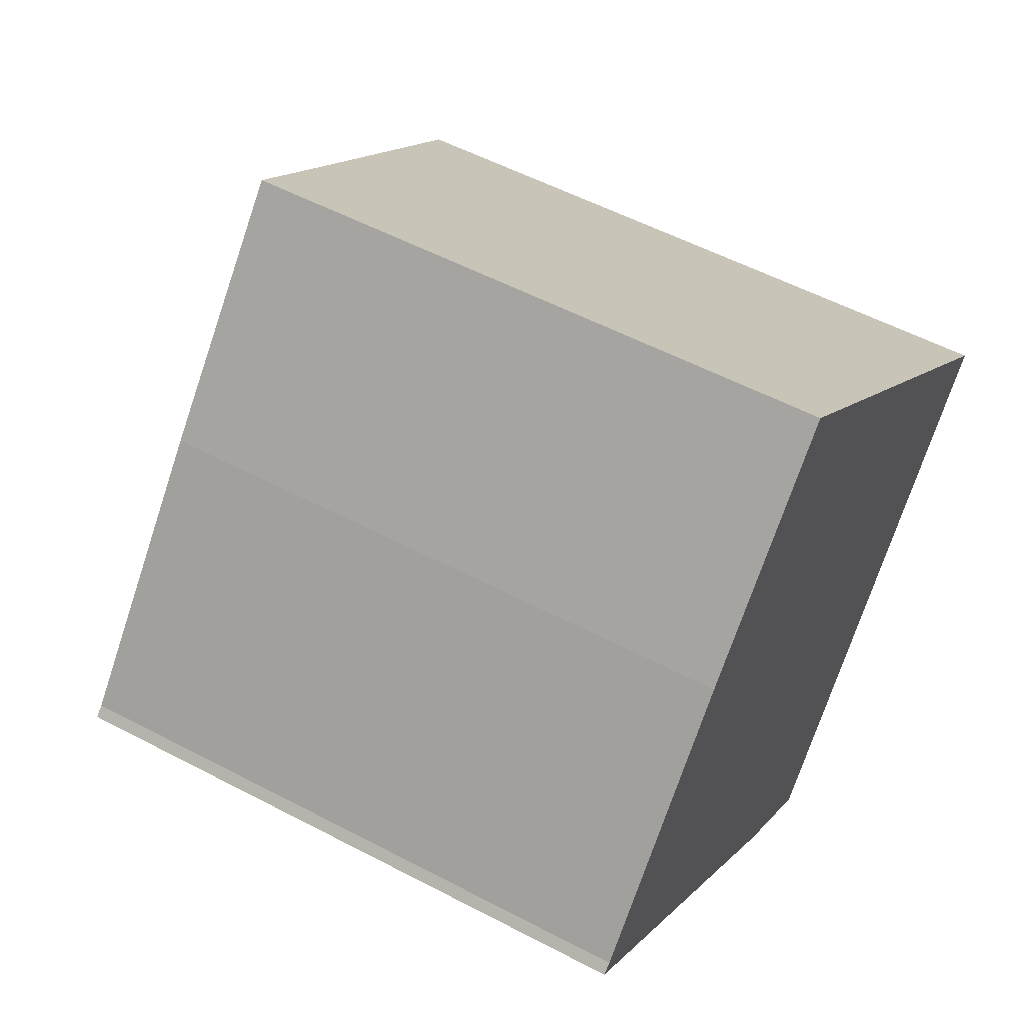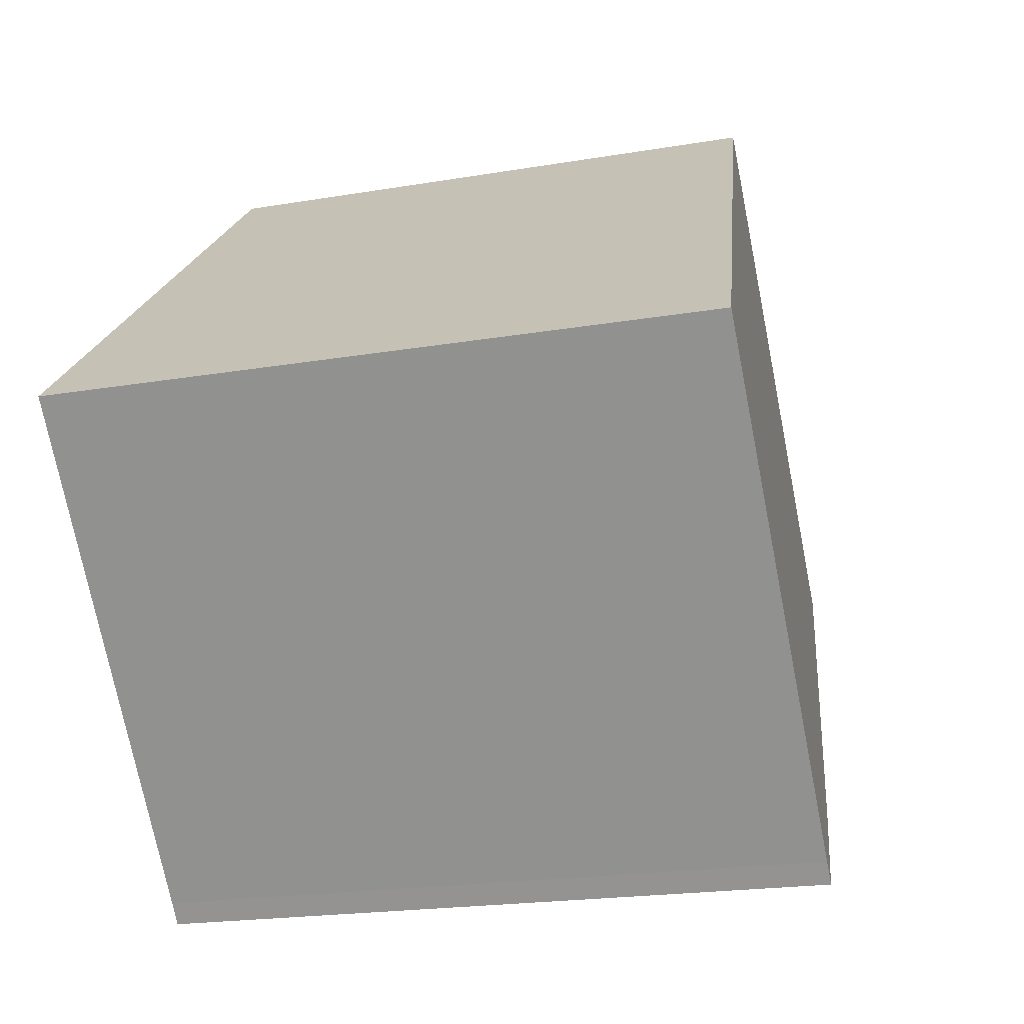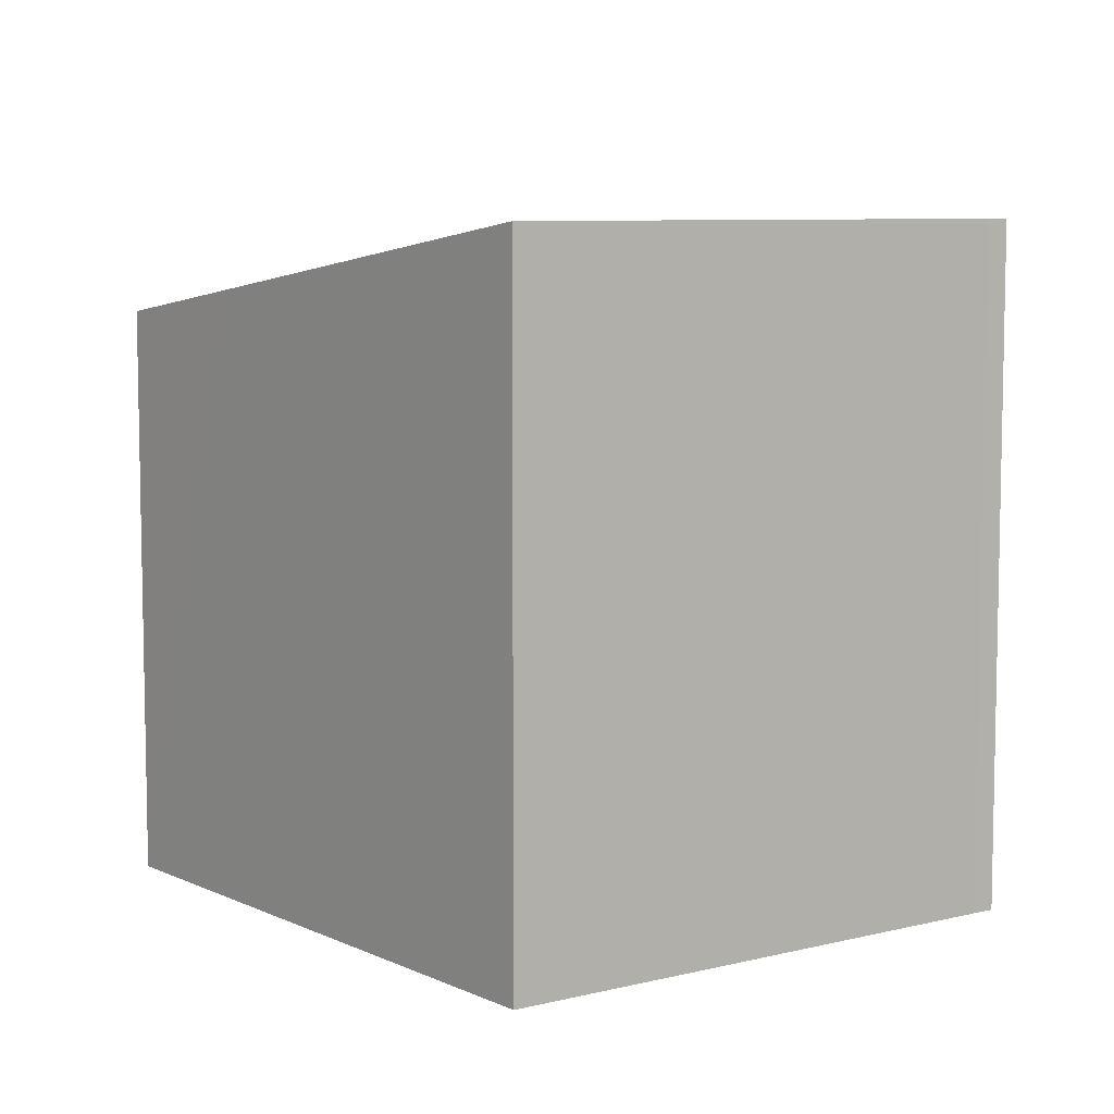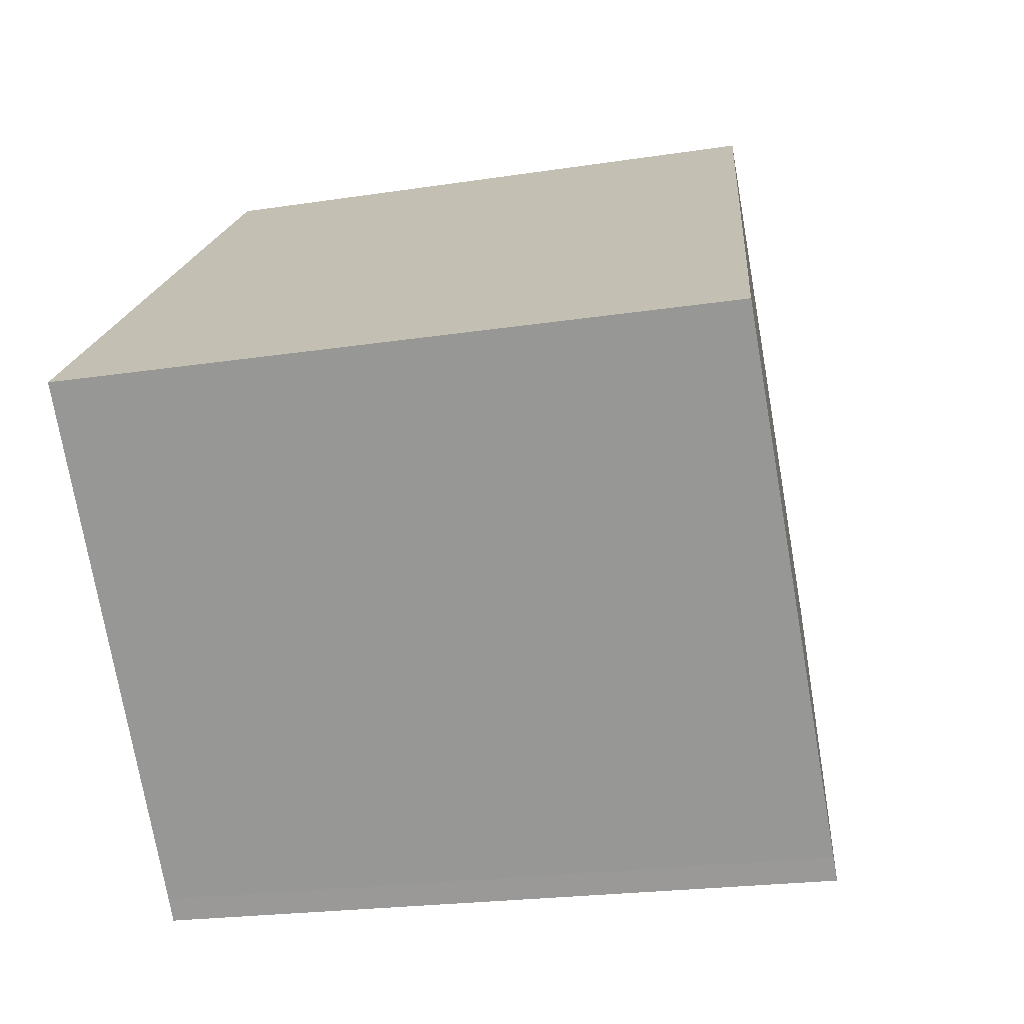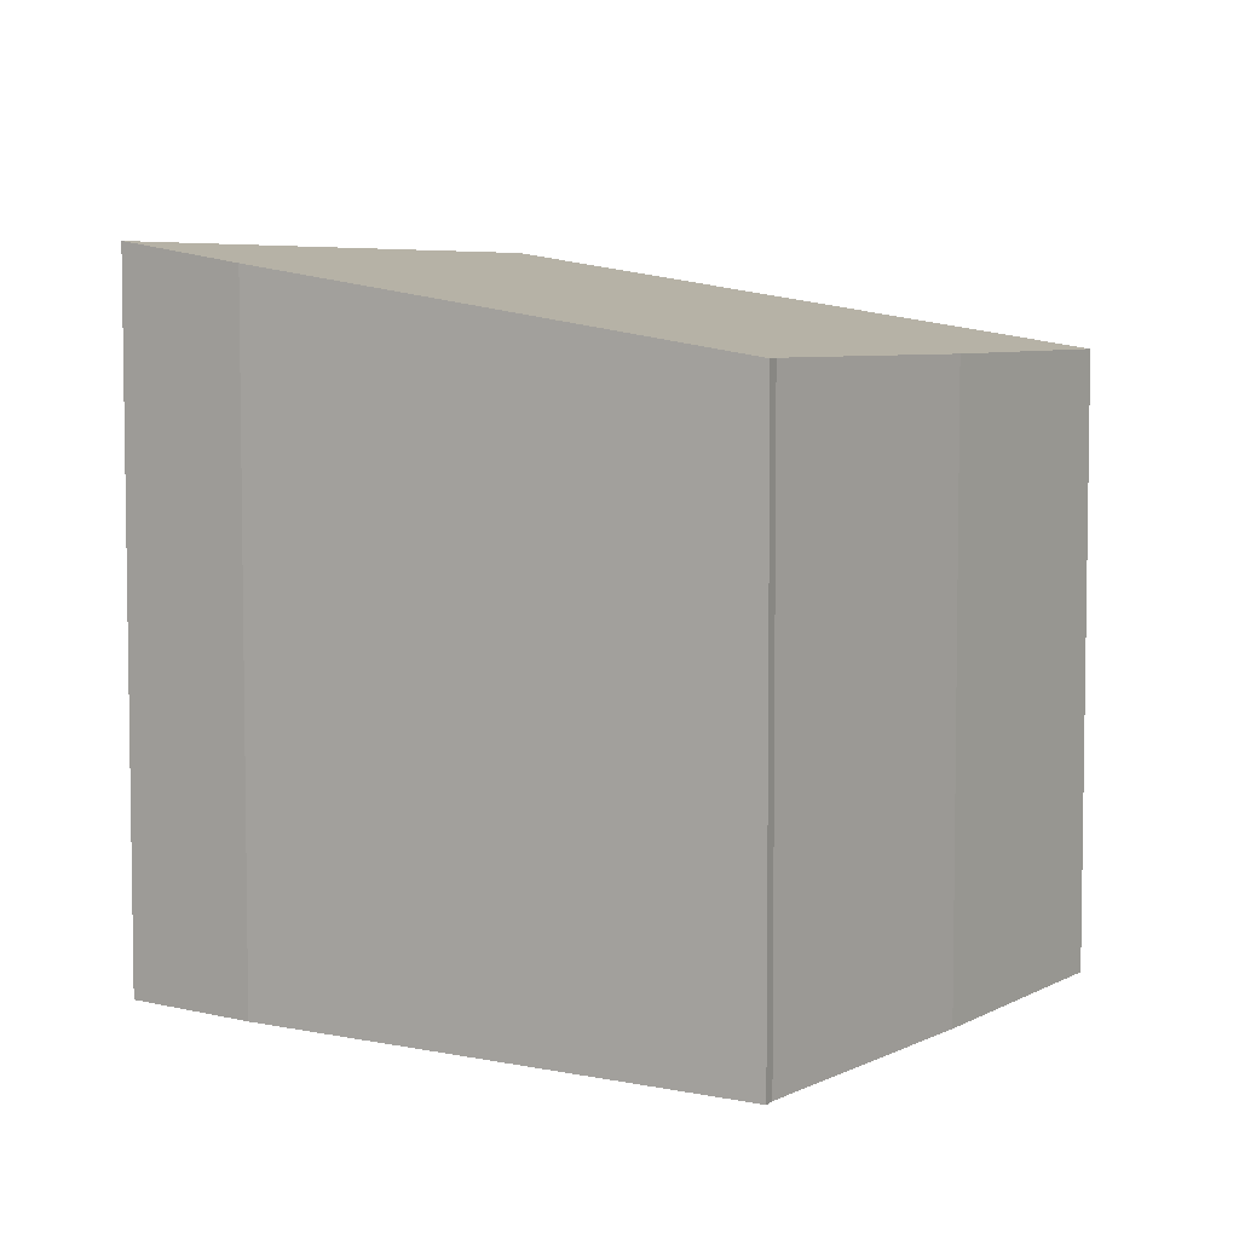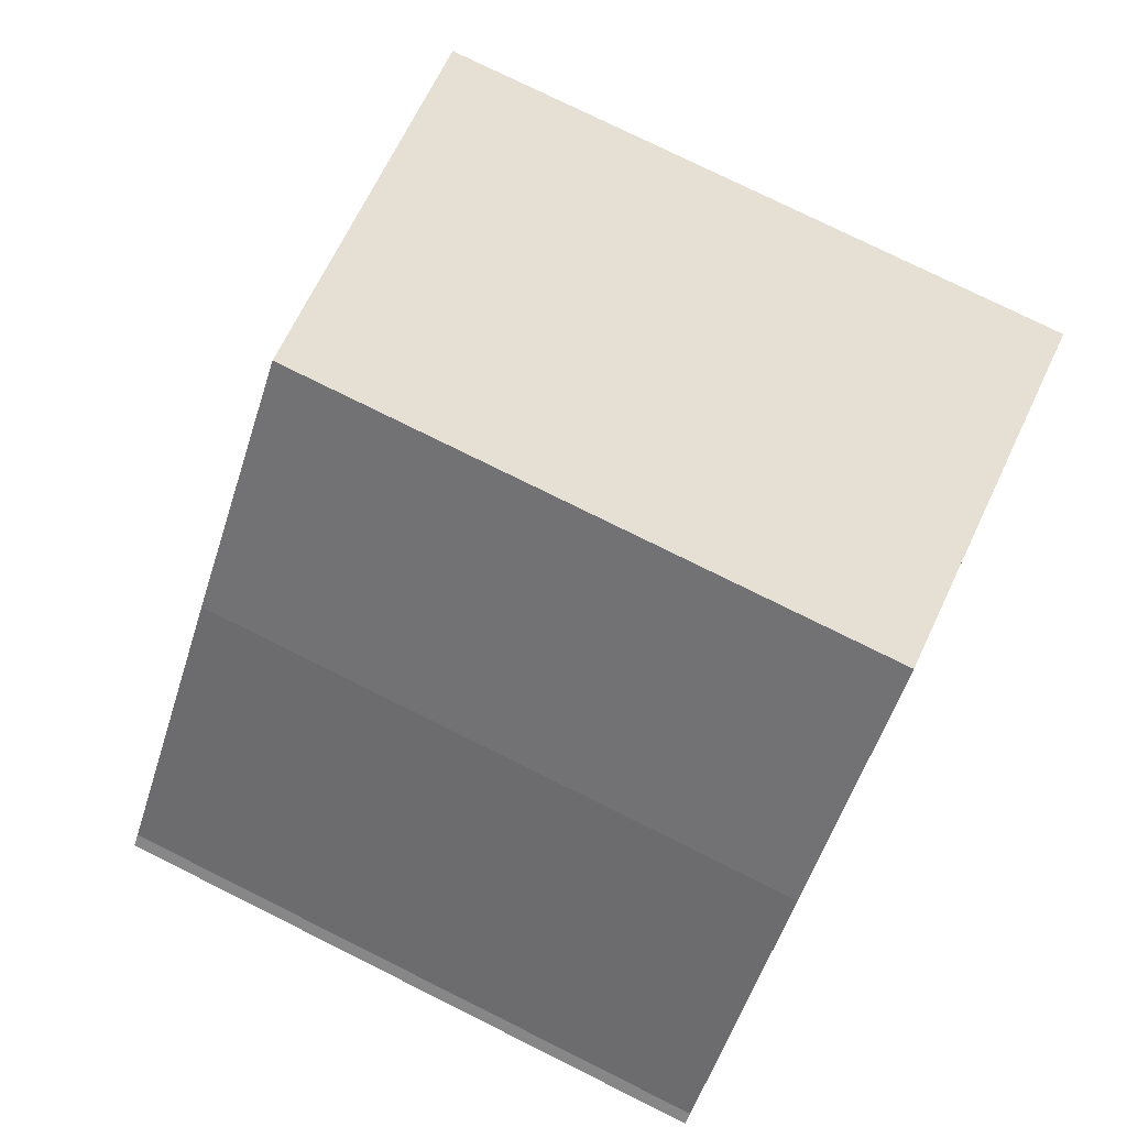
<metadata>
{"format":"obj","ext":"obj","renderer":"f3d","projection":"perspective","resolution":1024,"background":"white","views":[{"elev":54.5,"azim":-60.8,"up":"+Z"},{"elev":-19.7,"azim":107.7,"up":"+Z"},{"elev":7.6,"azim":93.9,"up":"+Y"},{"elev":-21.1,"azim":105.6,"up":"+Z"},{"elev":5.7,"azim":-105.1,"up":"+Y"},{"elev":76.0,"azim":-63.5,"up":"+Z"}]}
</metadata>
<code>
v  6.084 8.104 -5.009
v  6.067 7.273 3.776
v  10.23 8.105 0.064
v  4.519 6.963 5.163
v  2.363 6.938 2.781
v  0.114 6.931 0.097
v  5.906 8.105 -5.236
v  4.575 7.852 -4.189
v  0 6.927 4.242e-16
v  4.519 -3.161e-16 5.163
v  10.23 -3.919e-18 0.064
v  6.067 -2.312e-16 3.776
v  6.084 3.067e-16 -5.009
v  5.906 3.206e-16 -5.236
v  4.575 2.565e-16 -4.189
v  0 0 0
v  0.114 -5.94e-18 0.097
v  2.363 -1.703e-16 2.781
g defaultobject
f 1 2 3
f 2 1 4
f 4 1 5
f 5 1 6
f 6 1 7
f 6 7 8
f 6 8 9
f 10 2 4
f 2 10 3
f 3 10 11
f 11 10 12
f 11 1 3
f 1 11 13
f 1 14 7
f 14 1 13
f 14 8 7
f 8 14 15
f 15 9 8
f 9 15 16
f 9 17 6
f 17 9 16
f 5 10 4
f 10 5 18
f 6 18 5
f 18 6 17
f 12 13 11
f 13 12 10
f 13 10 18
f 13 18 17
f 13 17 14
f 14 17 15
f 15 17 16

</code>
